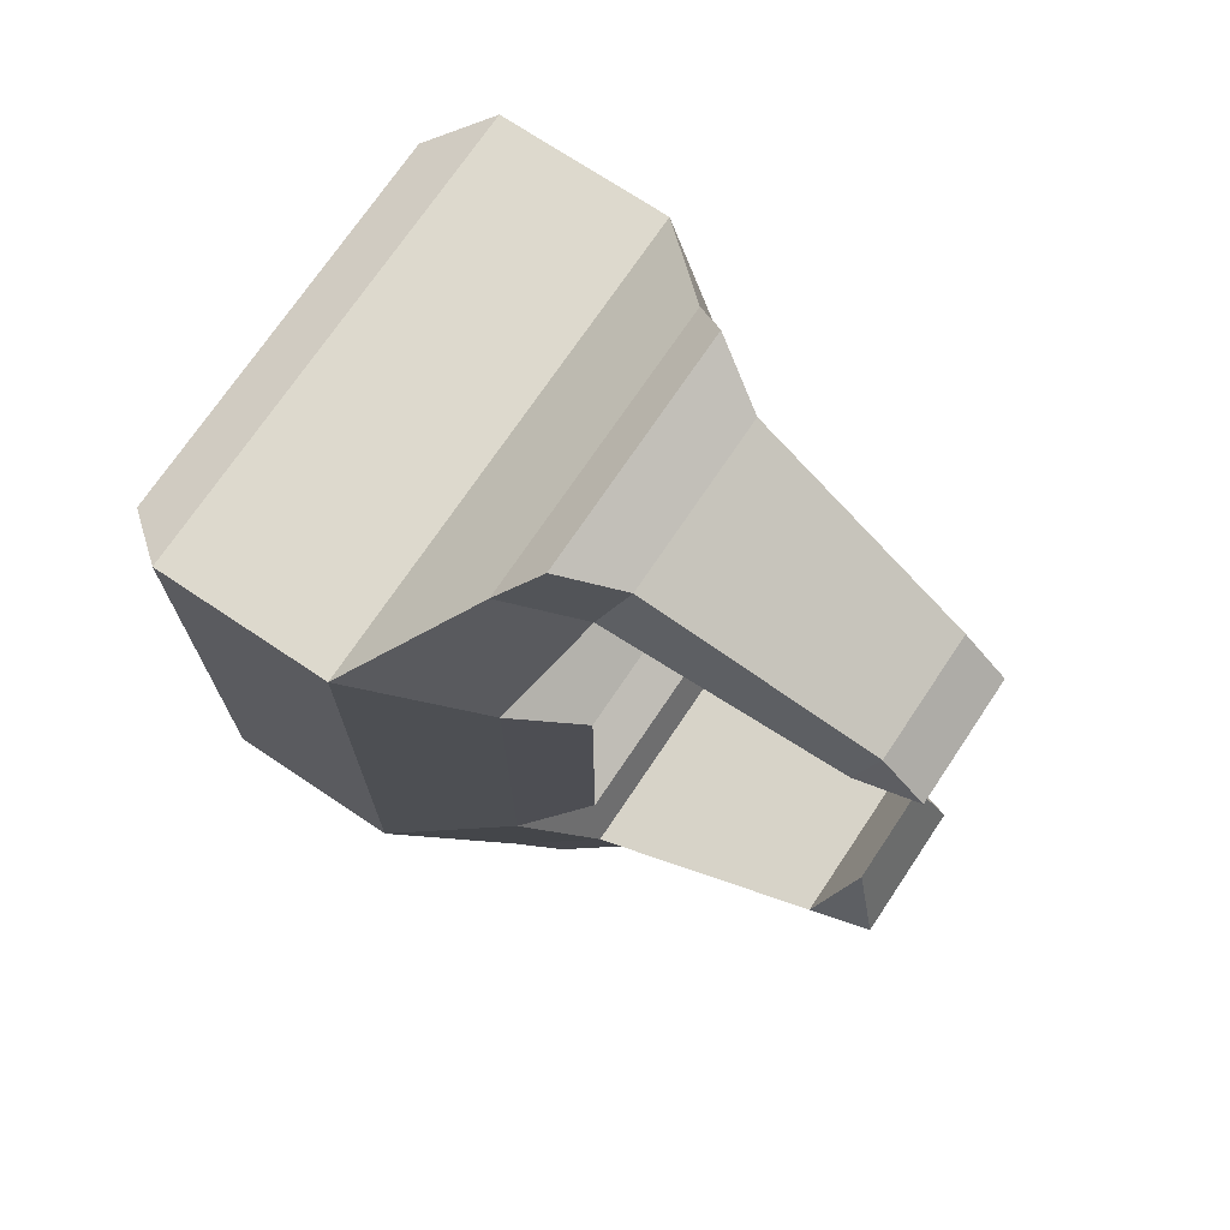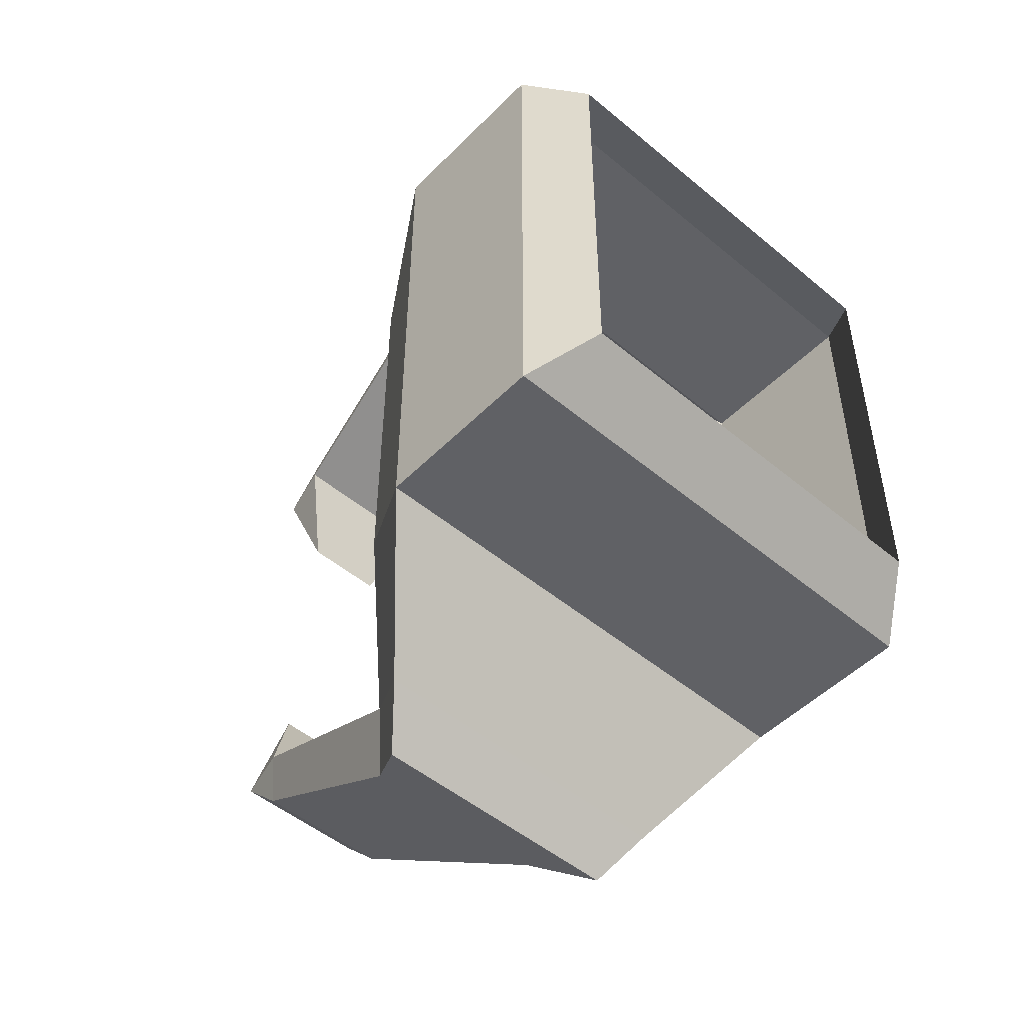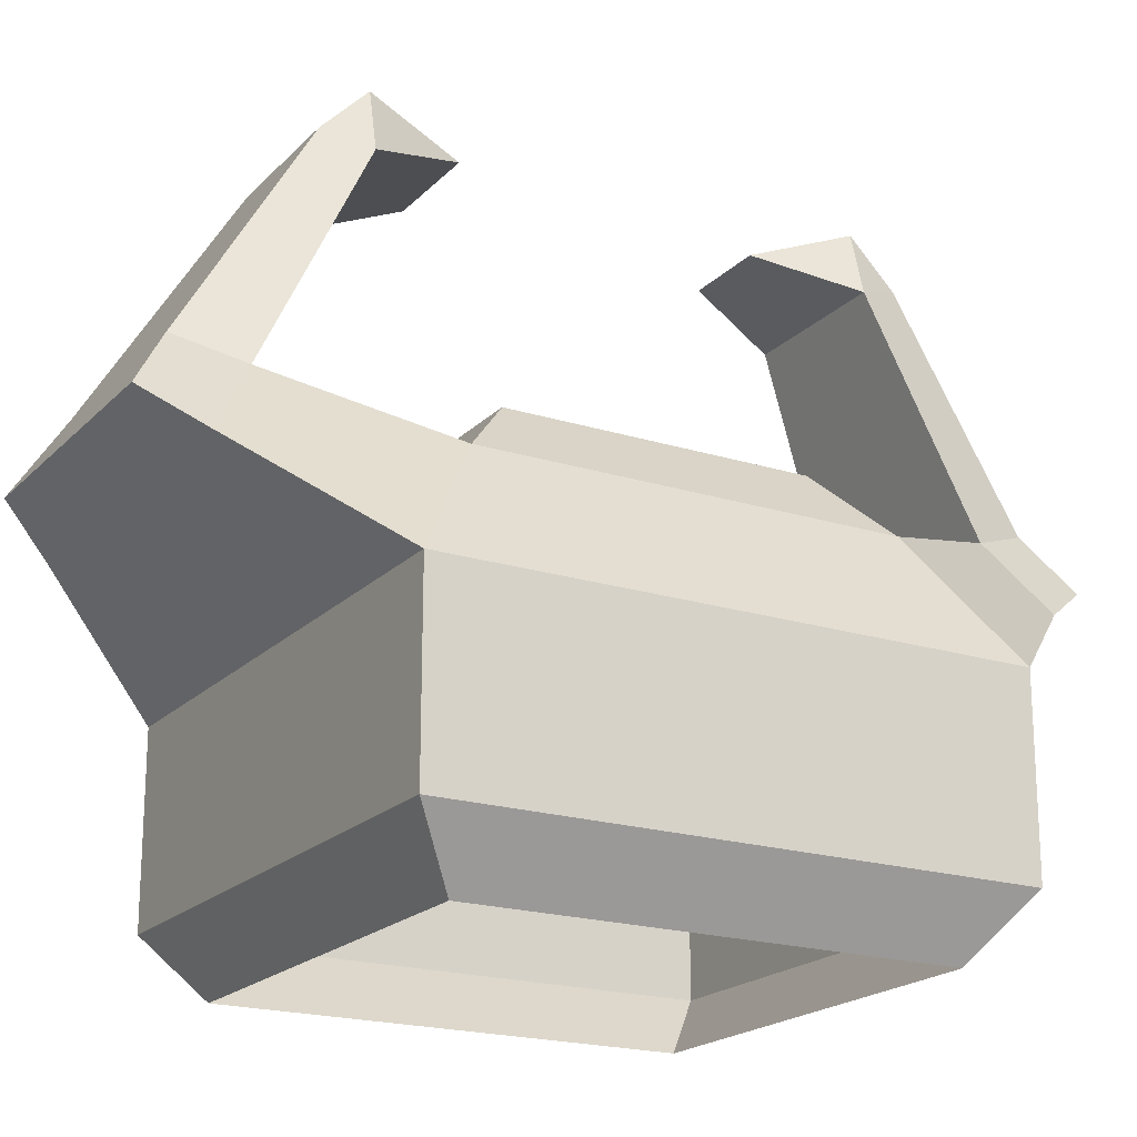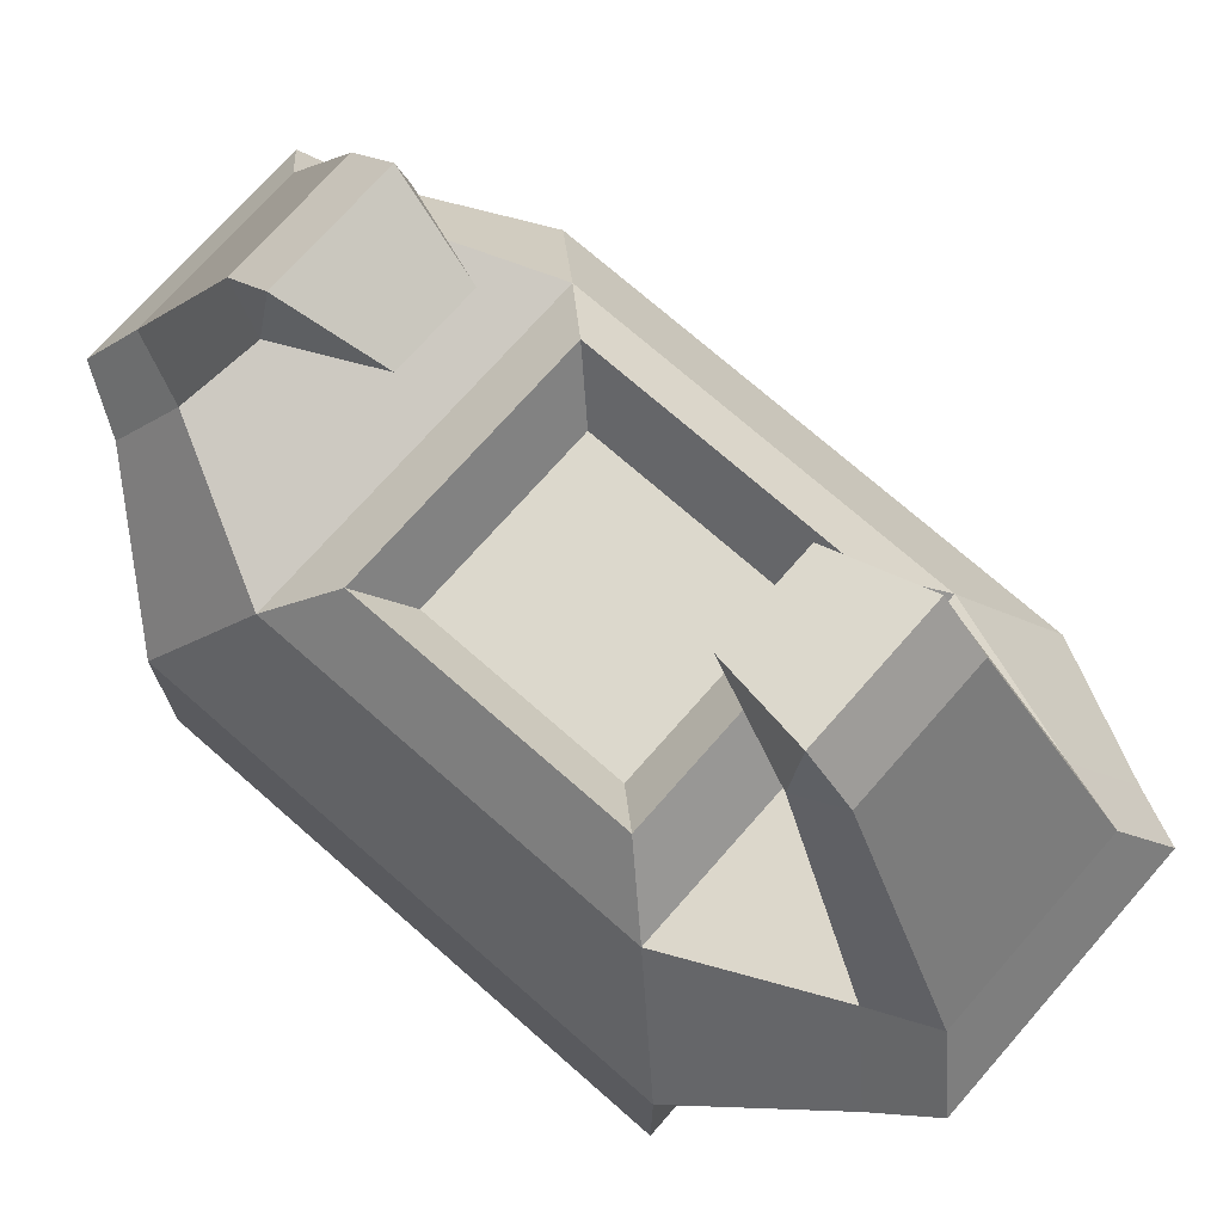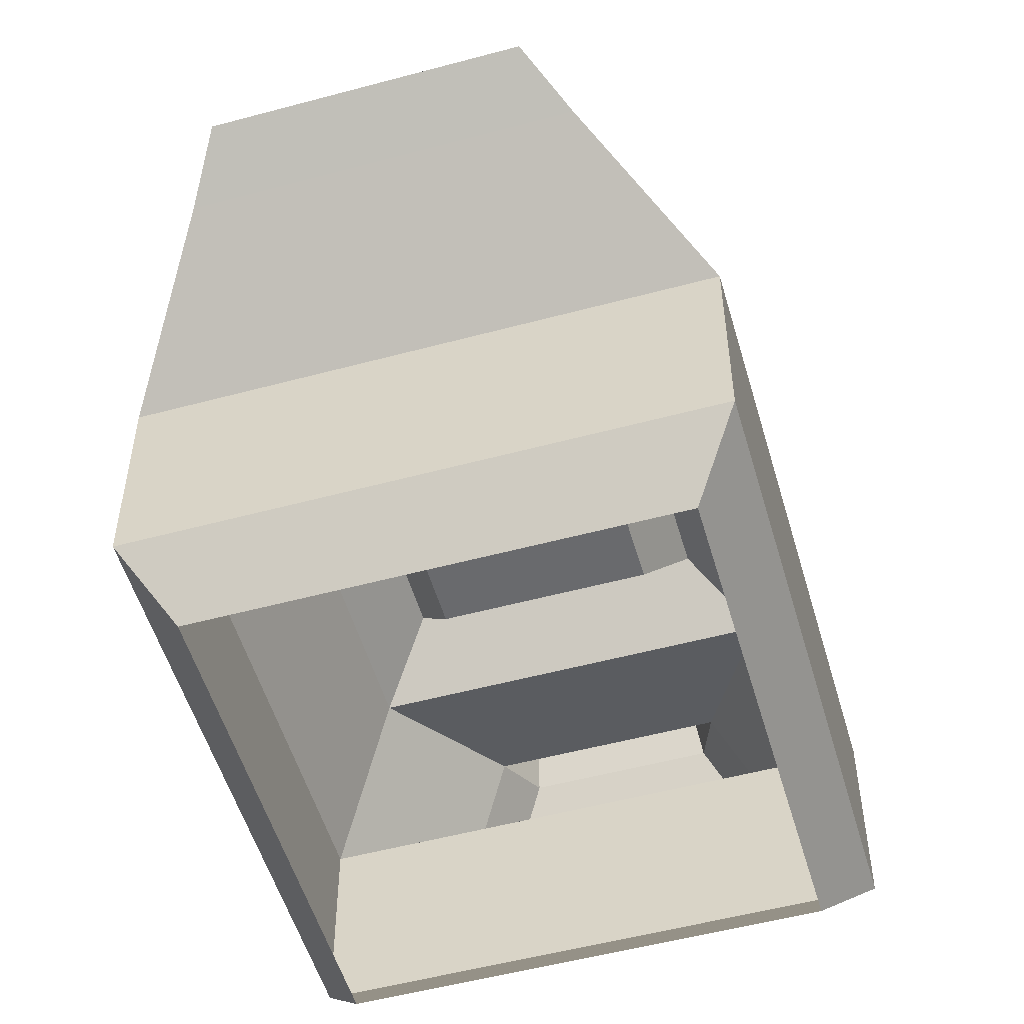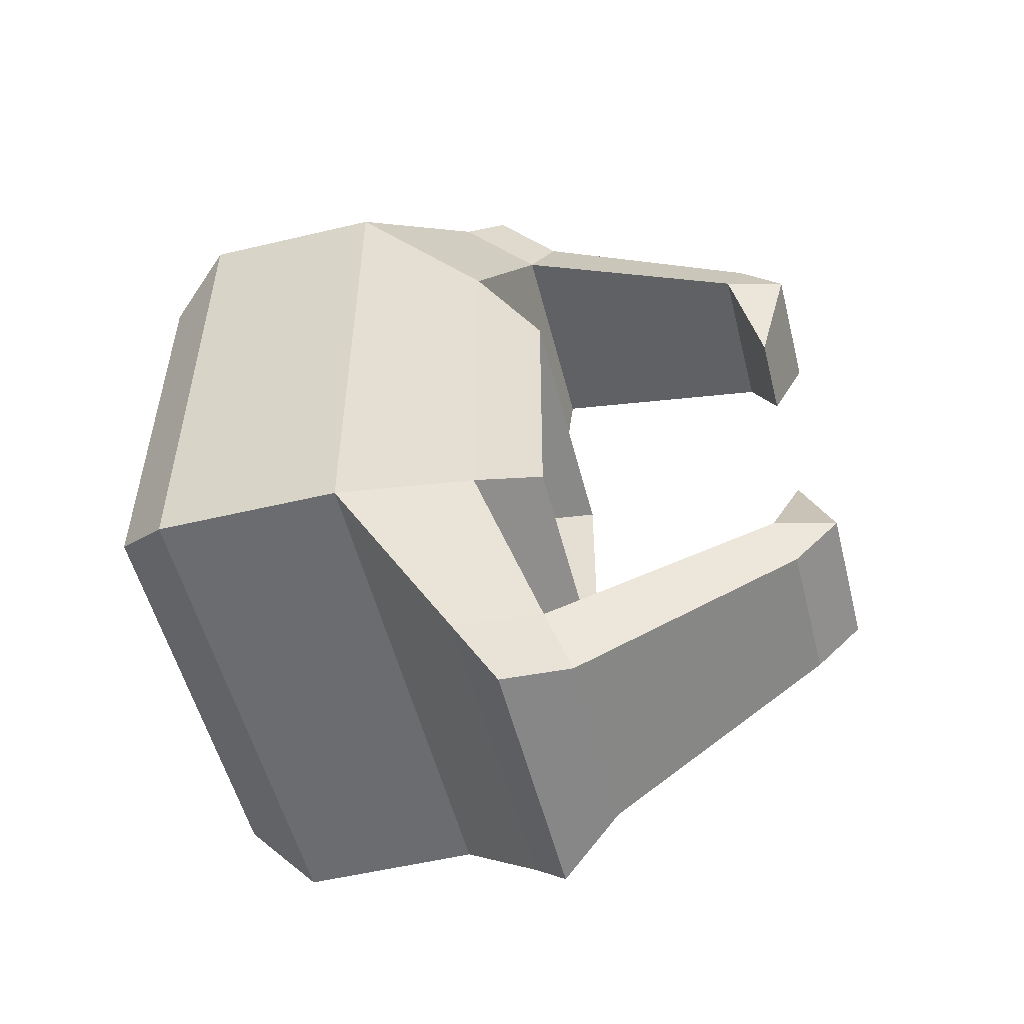
<metadata>
{"format":"obj","ext":"obj","renderer":"f3d","projection":"perspective","resolution":1024,"background":"white","views":[{"elev":72.0,"azim":123.8,"up":"+Z"},{"elev":-49.9,"azim":-42.5,"up":"+Z"},{"elev":-19.9,"azim":-120.2,"up":"+Y"},{"elev":72.7,"azim":131.3,"up":"+Y"},{"elev":-53.1,"azim":-163.9,"up":"+Y"},{"elev":-53.7,"azim":104.2,"up":"+Z"}]}
</metadata>
<code>
v 0.3856 -0.4404 -0.247
v 0.3856 -0.4404 0.2604
v 0.3856 0.03317 0.2604
v 0.3856 0.03317 -0.247
v -0.08801 -0.4404 -0.247
v -0.08801 0.03317 -0.247
v -0.4353 -0.09036 -0.1147
v -0.4353 -0.3169 -0.1147
v -0.04302 -0.914 -0.1988
v 0.3406 -0.914 -0.1988
v 0.4353 0.1008 0.3137
v 0.4353 0.1008 -0.3003
v -0.08801 -0.4404 0.2604
v -0.08801 0.03317 0.2604
v -0.04302 -0.914 0.2122
v 0.3406 -0.914 0.2122
v 0.02294 -1.726 -0.1282
v 0.2746 -1.726 -0.1282
v 0.02294 -1.726 0.1415
v 0.2746 -1.726 0.1415
v -0.003484 -1.775 -0.1565
v 0.301 -1.775 -0.1565
v -0.1377 0.1008 0.3137
v -0.1377 0.1008 -0.3003
v 0.4353 0.3038 0.3137
v 0.4353 0.3038 -0.3003
v -0.1377 0.3038 0.3137
v -0.1377 0.3038 -0.3003
v 0.3576 0.4391 0.2305
v 0.3576 0.4391 -0.2171
v -0.0204 0.4112 0.4454
v 0.318 0.4112 0.4454
v -0.06009 0.4391 -0.2171
v -0.06009 0.4391 0.2305
v 0.3368 0.4127 -0.446
v -0.0392 0.4127 -0.446
v 0.301 0.5067 0.1698
v 0.301 0.5067 -0.1565
v -0.003483 0.5067 0.1698
v -0.003483 0.5067 -0.1565
v 0.2598 0.4391 0.1256
v 0.2598 0.4391 -0.1123
v 0.03778 0.4391 0.1256
v 0.03778 0.4391 -0.1123
v 0.02545 0.4911 0.3963
v 0.2721 0.4911 0.3963
v 0.01174 0.4525 0.5037
v 0.2858 0.4525 0.5037
v 0.04888 0.5172 0.4639
v 0.2378 0.7518 0.2917
v 0.05977 0.7518 0.2917
v 0.2487 0.5172 0.4639
v 0.2209 0.7707 0.3405
v 0.07668 0.7707 0.3405
v 0.1965 0.7835 0.1828
v 0.1011 0.7835 0.1828
v 0.2213 0.8211 0.2895
v 0.07628 0.8211 0.2895
v 0.2858 0.5015 -0.3914
v 0.01174 0.5015 -0.3914
v 0.301 0.4549 -0.5037
v -0.003483 0.4549 -0.5037
v 0.2598 0.5268 -0.4595
v 0.05087 0.7601 -0.2604
v 0.2467 0.7601 -0.2604
v 0.03778 0.5268 -0.4595
v 0.06947 0.7782 -0.3091
v 0.2281 0.7782 -0.3091
v 0.0905 0.793 -0.1536
v 0.2071 0.793 -0.1536
v 0.06903 0.829 -0.2593
v 0.2285 0.829 -0.2593
v -0.003483 -1.775 0.1698
v 0.301 -1.775 0.1698
v 0.02545 -1.924 -0.1255
v 0.2721 -1.924 -0.1255
v 0.02545 -1.924 0.1388
v 0.2721 -1.924 0.1388
v 0.06786 -2.023 -0.08003
v 0.2297 -2.023 -0.08003
v 0.06786 -2.023 0.09337
v 0.2297 -2.023 0.09337
v -0.4353 -0.09036 0.128
v -0.4353 -0.3169 0.128
o Default
f 50 53 52 46
f 53 54 49 52
f 54 51 45 49
f 56 55 50 51
f 57 53 50
f 57 58 54 53
f 58 51 54
f 55 57 50
f 55 56 58 57
f 56 51 58
f 35 59 30 26
f 59 60 33 30
f 60 36 28 33
f 62 61 35 36
f 61 63 59 35
f 65 64 60 59
f 66 62 36 60
f 66 63 61 62
f 64 67 66 60
f 67 68 63 66
f 68 65 59 63
f 70 69 64 65
f 71 67 64
f 71 72 68 67
f 72 65 68
f 12 11 3 4
f 69 71 64
f 69 70 72 71
f 70 65 72
f 11 23 14 3
f 23 24 6 14
f 24 12 4 6
f 26 25 11 12
f 25 27 23 11
f 27 28 24 23
f 28 26 12 24
f 30 29 25 26
f 32 31 27 25
f 34 33 28 27
f 36 35 26 28
f 31 45 34 27
f 45 46 29 34
f 46 32 25 29
f 48 47 31 32
f 47 49 45 31
f 51 50 46 45
f 52 48 32 46
f 52 49 47 48
f 38 37 29 30
f 37 39 34 29
f 39 40 33 34
f 40 38 30 33
f 42 41 37 38
f 41 43 39 37
f 43 44 40 39
f 44 42 38 40
f 44 43 41 42

</code>
